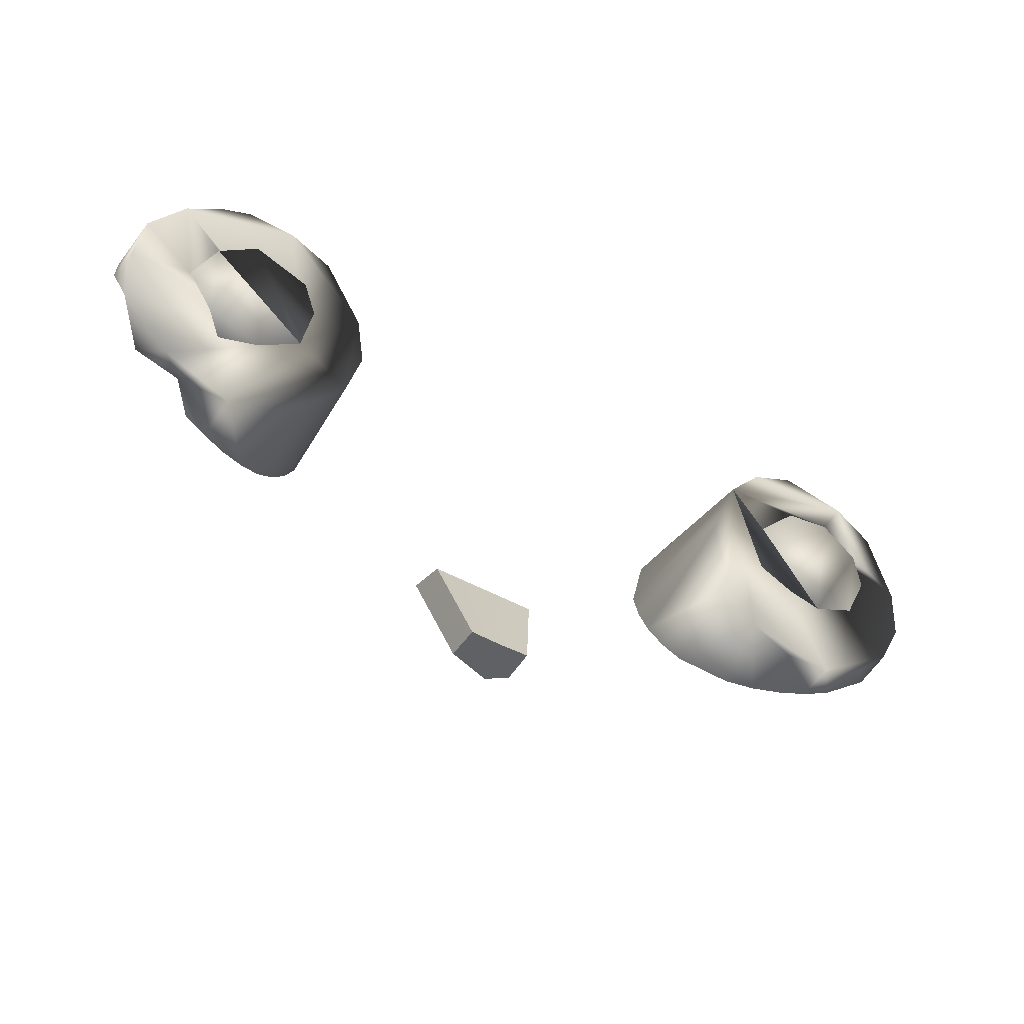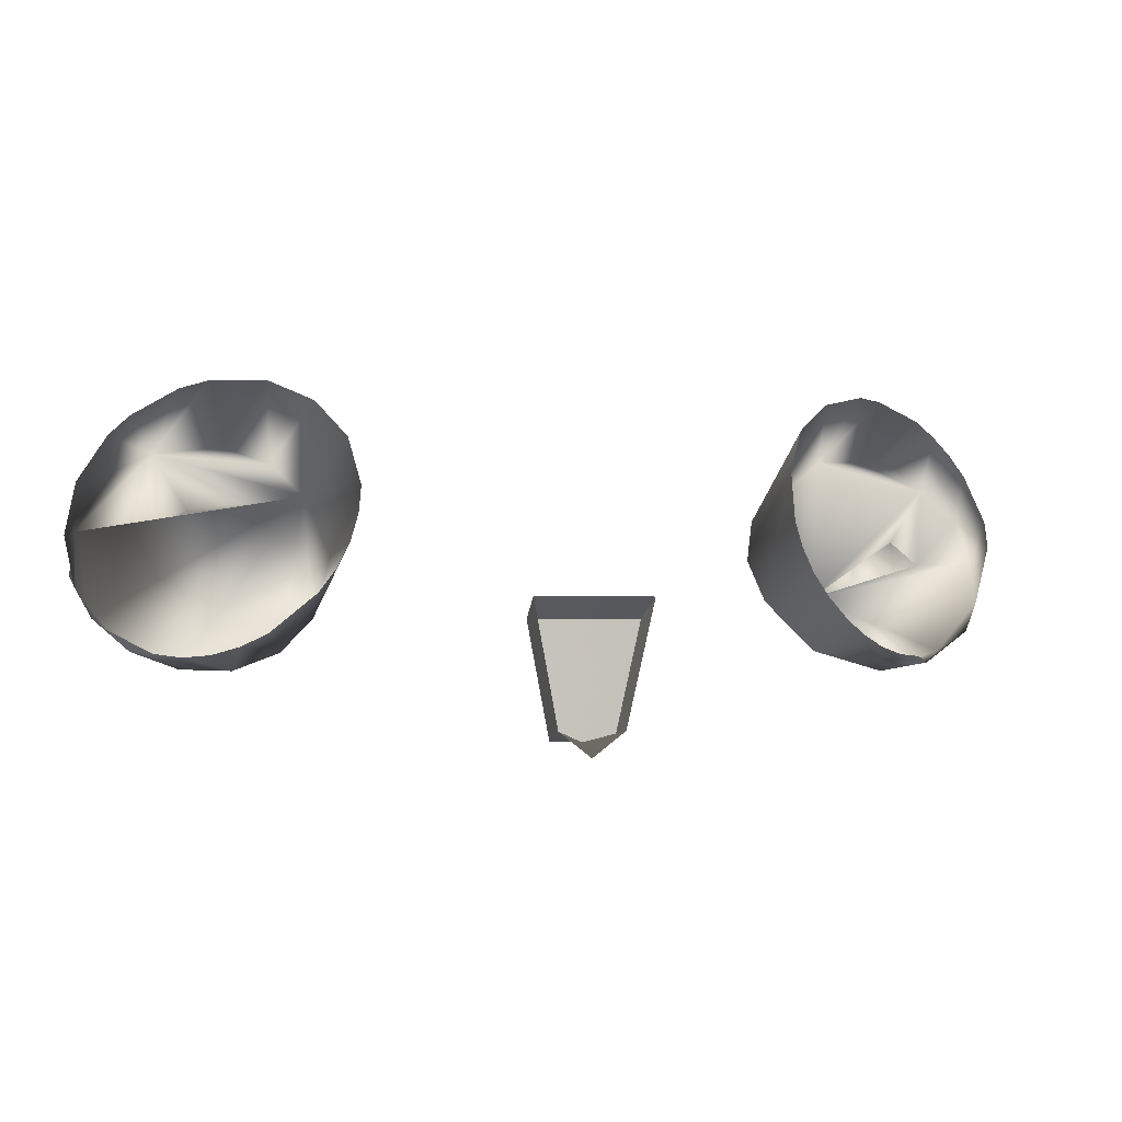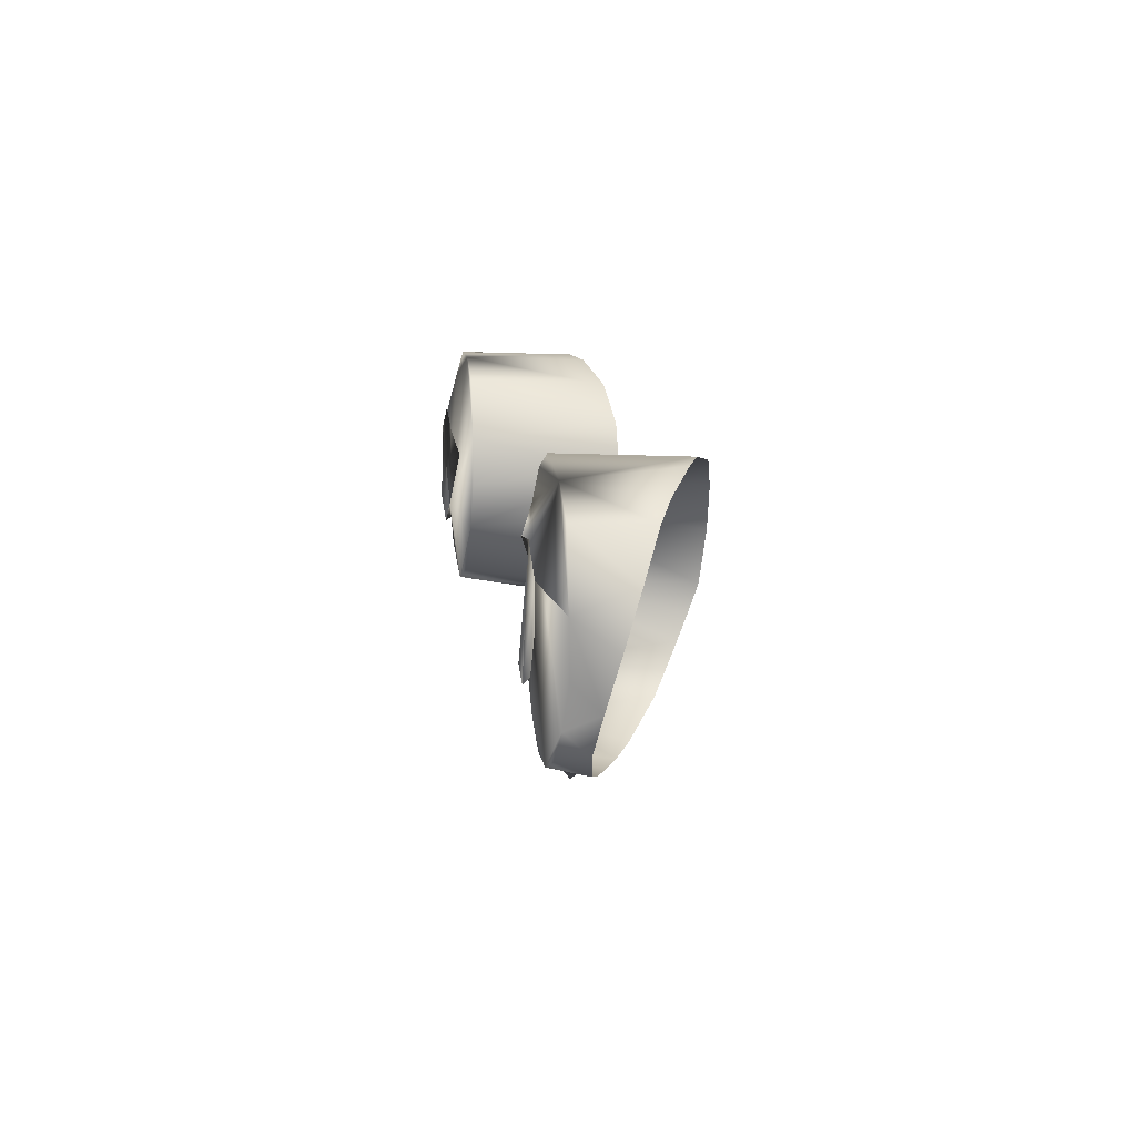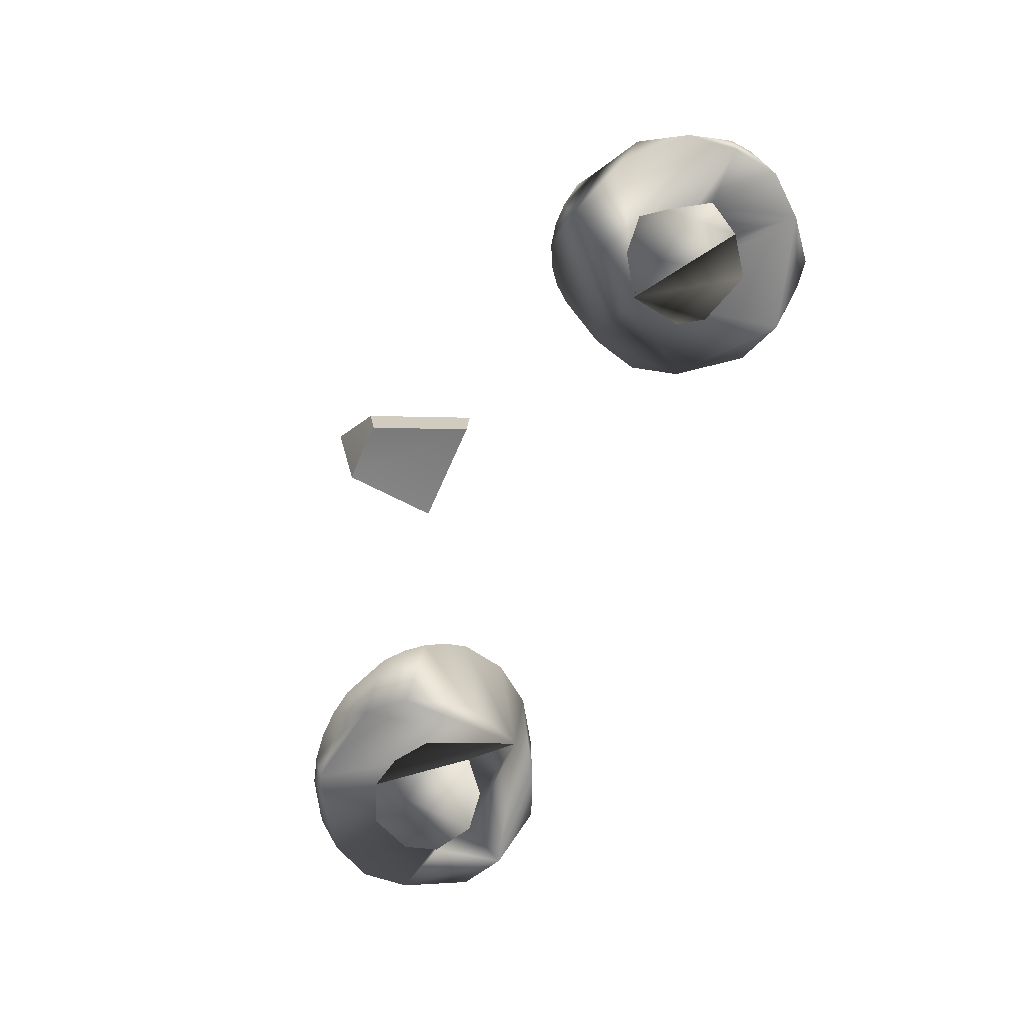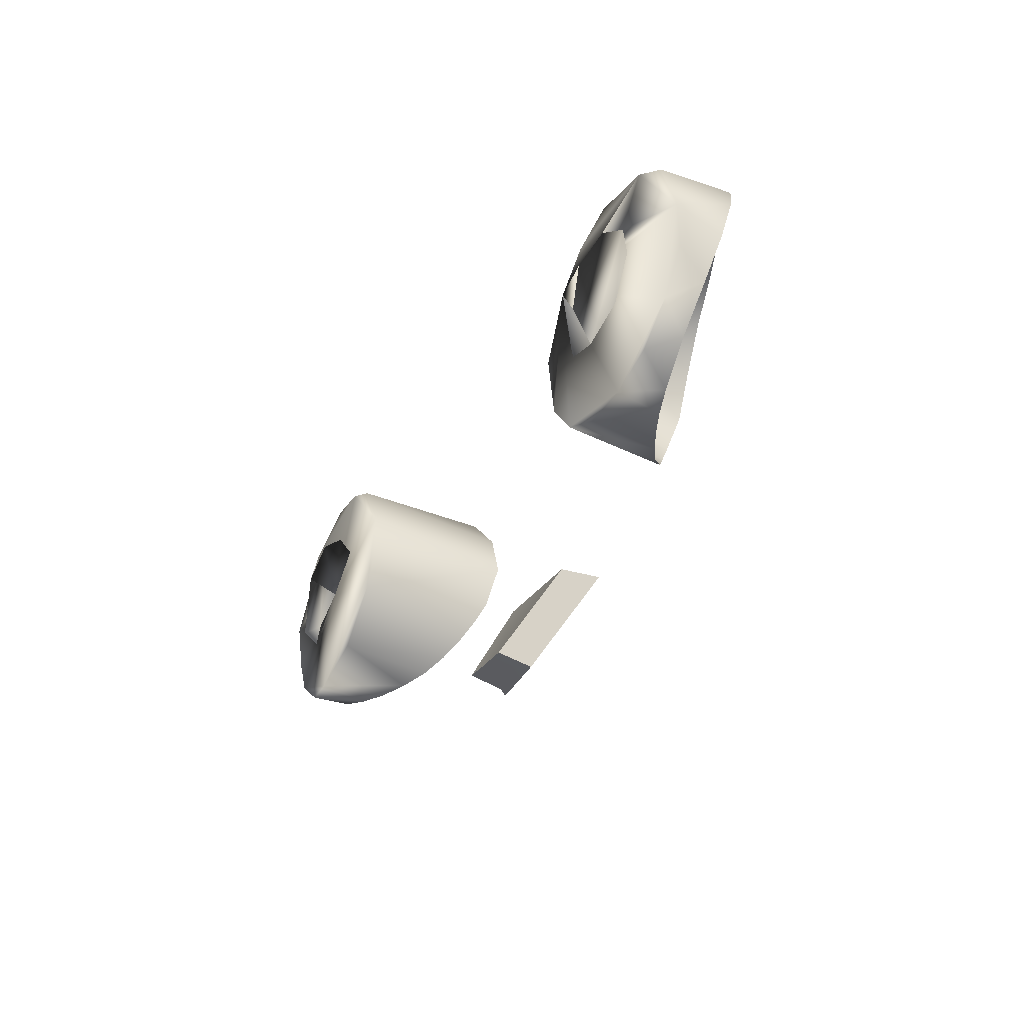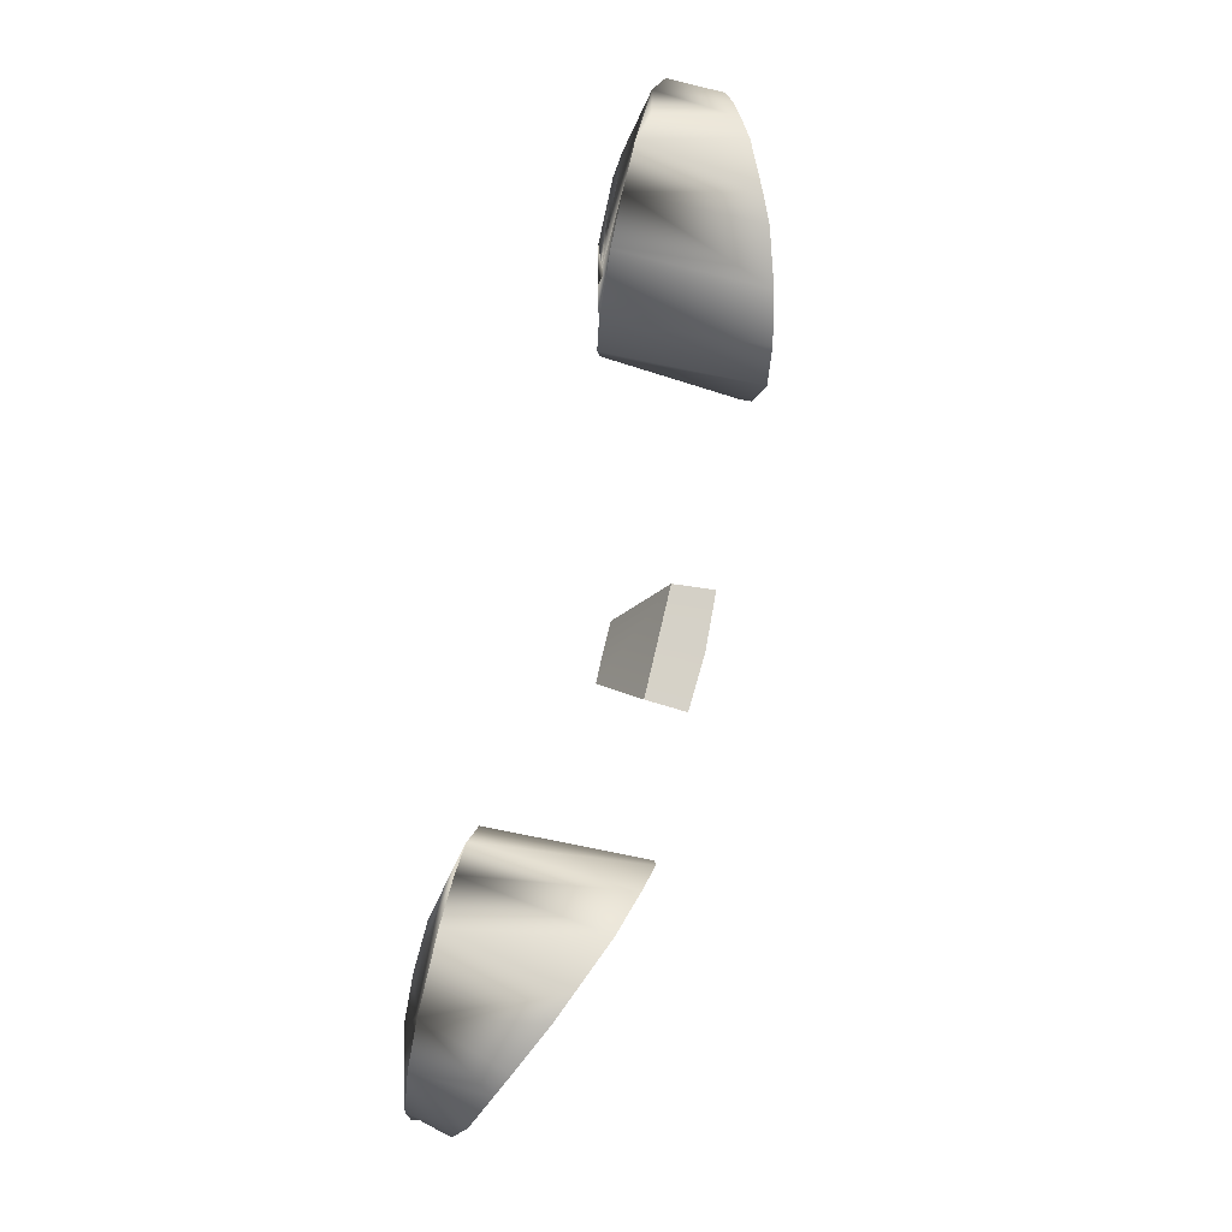
<metadata>
{"format":"obj","ext":"obj","renderer":"f3d","projection":"perspective","resolution":1024,"background":"white","views":[{"elev":-35.6,"azim":149.7,"up":"+Y"},{"elev":-30.5,"azim":-13.7,"up":"+Y"},{"elev":5.3,"azim":-98.5,"up":"+Y"},{"elev":-71.4,"azim":73.2,"up":"+Z"},{"elev":-36.7,"azim":-116.5,"up":"+Y"},{"elev":70.2,"azim":-76.7,"up":"+Y"}]}
</metadata>
<code>
o Teal
v -0.305 3.105 0.2835
v -0.3037 3.121 0.2838
v -0.309 3.135 0.2828
v -0.3529 3.148 0.2768
v -0.3738 3.132 0.2768
v -0.3775 3.112 0.2764
v -0.3646 3.089 0.2759
v -0.3389 3.082 0.2757
v -0.3194 3.089 0.2764
v -0.3267 3.148 0.277
v 0.07607 3.169 0.2825
v 0.05638 3.131 0.2817
v 0.04067 3.2 0.2771
v 0.06329 3.187 0.2765
v 0.06502 3.143 0.2759
v 0.03474 3.13 0.2757
v 0.01097 3.142 0.276
v 0.01039 3.186 0.2769
v -0.1775 3.067 0.3681
v -0.1562 3.009 0.3343
v -0.1757 3.067 0.3445
v -0.1561 3.012 0.3141
v -0.1366 2.999 0.3278
v -0.1447 3.071 0.3697
v -0.1121 3.076 0.3681
v -0.1199 3.013 0.3343
v -0.1137 3.074 0.3445
v -0.1384 3.014 0.3137
v -0.1208 3.017 0.3141
v -0.305 3.105 0.2835
v -0.3037 3.121 0.2838
v -0.309 3.135 0.2828
v -0.3757 3.175 0.2871
v -0.3973 3.158 0.2871
v -0.4108 3.12 0.2861
v -0.4105 3.093 0.2865
v -0.3961 3.07 0.2852
v -0.3748 3.053 0.2848
v -0.3486 3.046 0.2846
v -0.3211 3.048 0.2853
v -0.2968 3.062 0.2855
v -0.2807 3.084 0.2852
v -0.2733 3.124 0.2861
v -0.2905 3.161 0.2866
v -0.3106 3.178 0.2873
v -0.3368 3.185 0.2875
v -0.3529 3.148 0.2768
v -0.3738 3.132 0.2768
v -0.3775 3.112 0.2764
v -0.3646 3.089 0.2759
v -0.3389 3.082 0.2757
v -0.3194 3.089 0.2764
v -0.3267 3.148 0.277
v 0.07607 3.169 0.2825
v 0.05638 3.131 0.2817
v -0.000666 3.167 0.2826
v 0.0437 3.234 0.2875
v 0.05813 3.234 0.2921
v 0.08136 3.219 0.2871
v 0.1017 3.2 0.2897
v 0.1085 3.173 0.2867
v 0.1081 3.145 0.2901
v 0.08279 3.111 0.2848
v 0.07316 3.1 0.2892
v 0.0457 3.093 0.2853
v 0.005678 3.102 0.2848
v -0.02206 3.13 0.2853
v -0.03162 3.155 0.2861
v -0.02787 3.182 0.2864
v -0.007232 3.217 0.2873
v 0.01663 3.23 0.2875
v 0.04067 3.2 0.2771
v 0.06329 3.187 0.2765
v 0.06502 3.143 0.2759
v 0.03474 3.13 0.2757
v 0.01097 3.142 0.276
v 0.01039 3.186 0.2769
v 0.01781 3.09 0.3301
v -0.3503 3.184 0.3527
v 0.04614 3.089 0.3141
v -0.3487 3.041 0.3079
v 0.004547 3.095 0.3388
v 0.01615 3.229 0.359
v -0.3343 3.041 0.3141
v 0.0585 3.231 0.3403
v 0.03014 3.232 0.3527
v -0.00743 3.102 0.3463
v 0.03185 3.088 0.3218
v -0.3202 3.044 0.3218
v -0.2964 3.168 0.3702
v -0.01766 3.111 0.3532
v 0.07177 3.227 0.3332
v -0.278 3.146 0.3729
v -0.3658 3.18 0.3461
v -0.02574 3.123 0.3598
v -0.307 3.049 0.3301
v -0.3629 3.044 0.3035
v -0.008784 3.214 0.3675
v -0.03136 3.135 0.3658
v 0.08376 3.219 0.3269
v -0.4128 3.133 0.317
v -0.3895 3.168 0.3332
v -0.285 3.067 0.3464
v 0.094 3.21 0.3215
v -0.3996 3.158 0.3269
v -0.2772 3.078 0.3532
v -0.03449 3.163 0.3727
v -0.2718 3.091 0.3598
v -0.2692 3.105 0.3658
v -0.02657 3.191 0.3721
v -0.4067 3.078 0.3017
v 0.1077 3.186 0.3134
v -0.2693 3.119 0.3709
v -0.3883 3.057 0.2994
v -0.4153 3.105 0.3082
v 0.1107 3.172 0.3082
v -0.3218 3.181 0.3639
v 0.09507 3.118 0.2993
v 0.06013 3.093 0.3079
f 7 5 6
f 11 14 15
f 28 22 20 23 26 29
f 25 24 19 21 27
f 12 15 16
f 20 22 21 19
f 26 25 27 29
f 8 9 1 2 3 4 5 7
f 13 18 17 16 15 14
f 27 21 22 28 29
f 3 10 4
f 48 47 33 35
f 66 65 67
f 45 46 33
f 41 39 40
f 44 45 33 47 53 32 31 30 52 51 50 49 48 35 37 39 41 42
f 54 61 60 59 73
f 65 64 63
f 69 68 67
f 39 37 38
f 44 42 43
f 56 76 77
f 76 56 77 72 73 59 71 69 67 65 63 62 61 54 74 55 75
f 46 117 79
f 79 94 33 46
f 44 90 45
f 94 102 33
f 105 34 33 102
f 105 101 34
f 101 35 34
f 35 101 115
f 35 115 111 36
f 111 37 36
f 111 114 37
f 37 114 38
f 38 114 97
f 38 97 39
f 39 97 81
f 40 39 81 84
f 84 89 40
f 89 96 41 40
f 96 103 41
f 103 42 41
f 103 106 42
f 106 108 42
f 108 109 43 42
f 109 113 43
f 113 93 44 43
f 93 90 44
f 45 90 117
f 45 117 46
f 86 83 71 57
f 85 86 57
f 98 110 70
f 85 57 58
f 92 85 58 59
f 100 92 59
f 104 100 59 60
f 112 104 60
f 112 60 61
f 116 112 61
f 62 116 61
f 118 62 63
f 64 118 63
f 80 119 64 65
f 88 80 65
f 78 88 65 66
f 82 78 66
f 87 82 66
f 91 87 66 67
f 95 91 67
f 99 95 67
f 107 99 67 68
f 107 68 69
f 110 107 69
f 110 69 70
f 98 70 71
f 83 98 71
f 35 33 34
f 70 69 71
f 57 71 59 58
f 35 36 37

</code>
